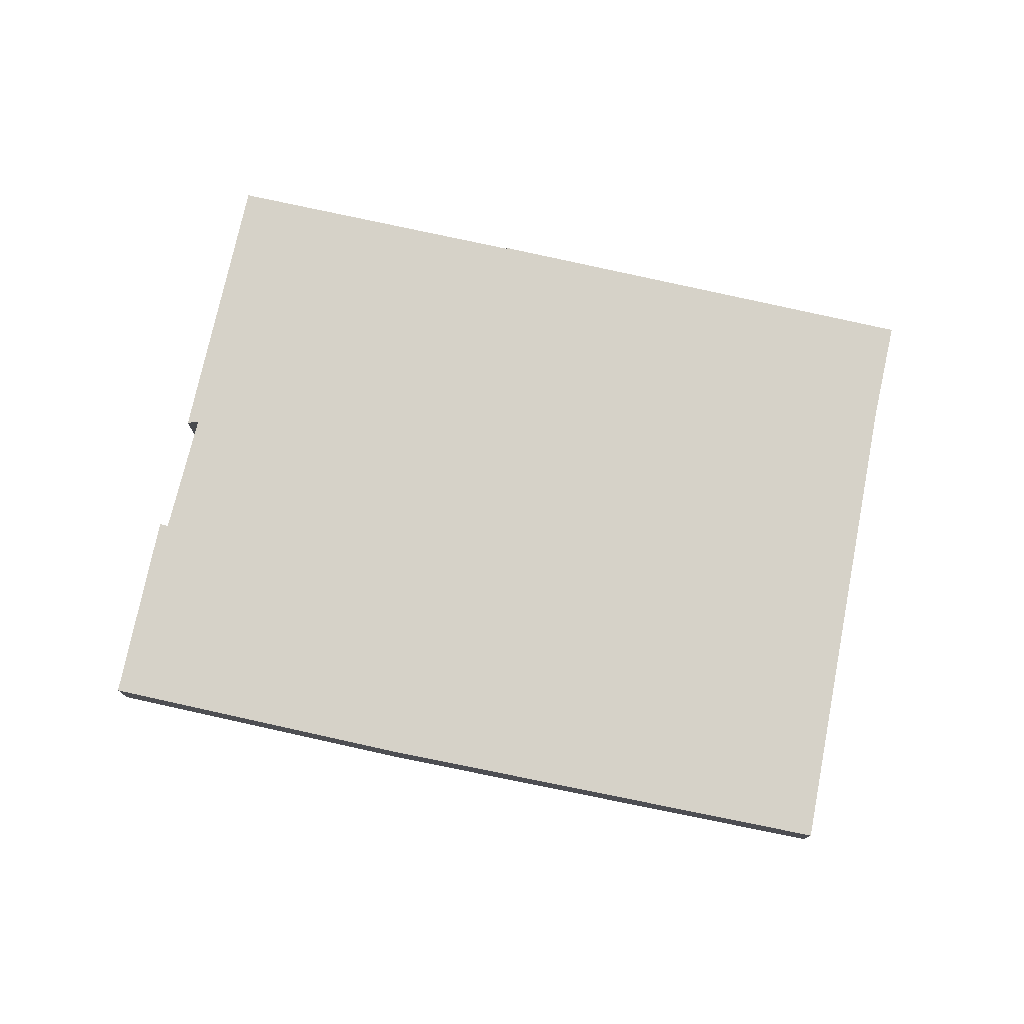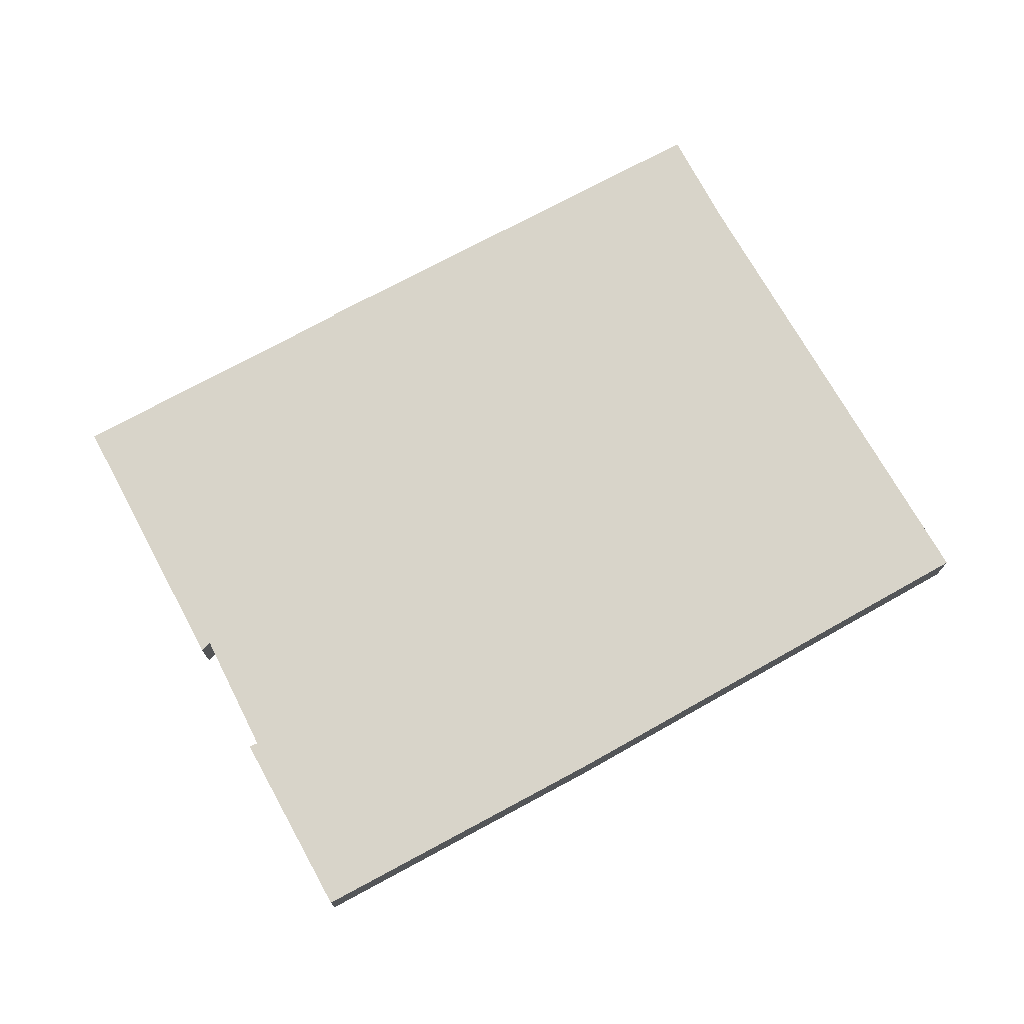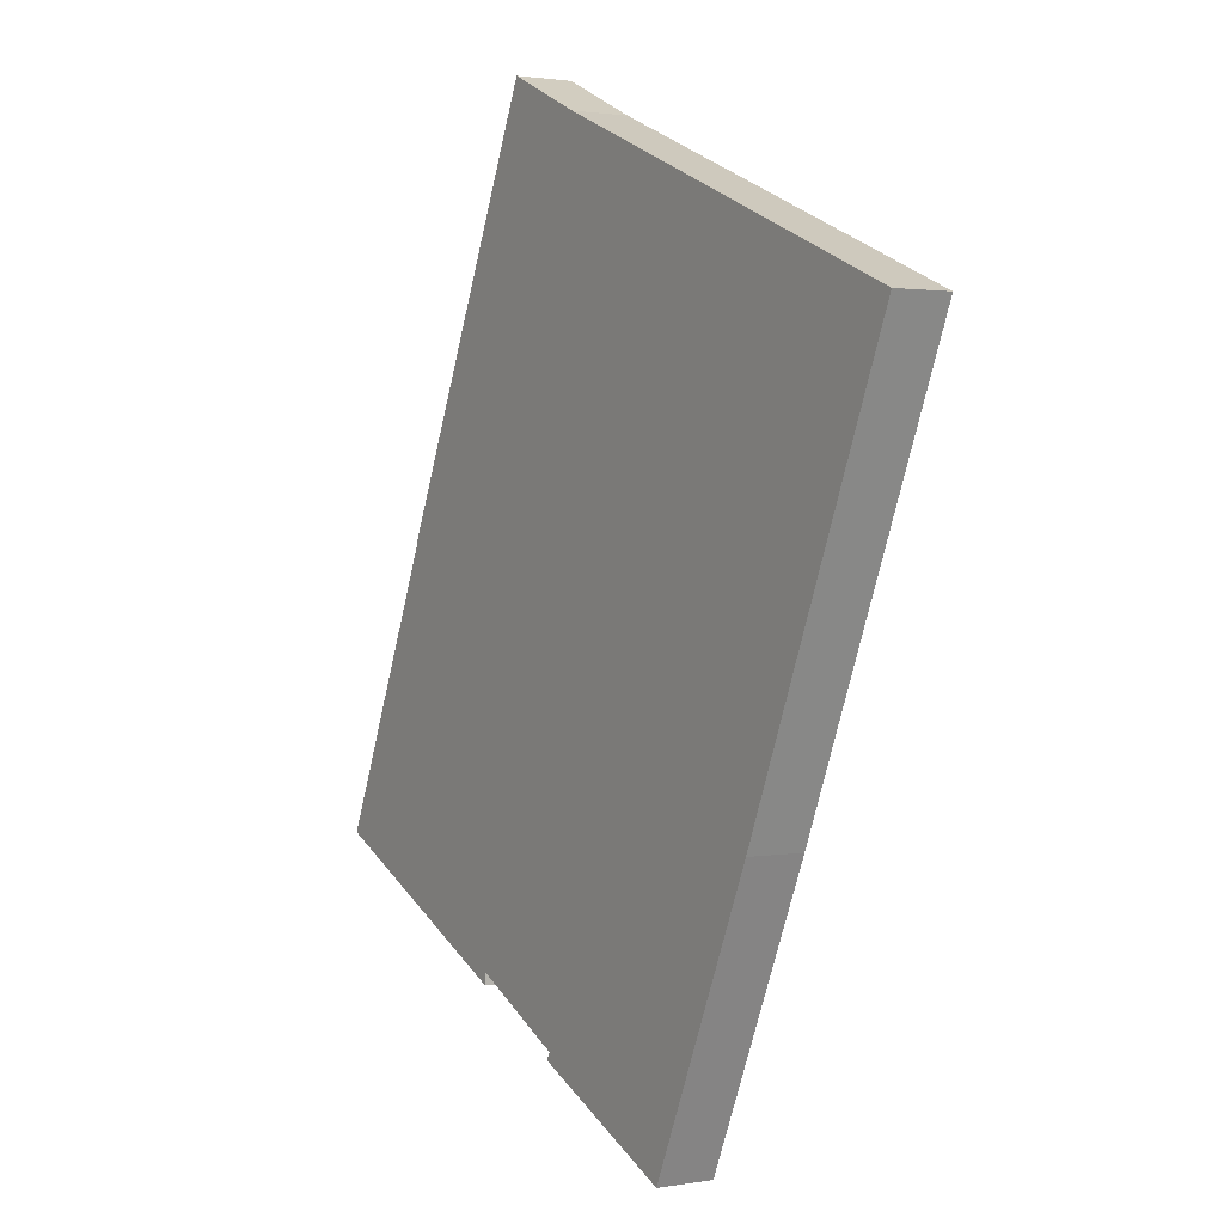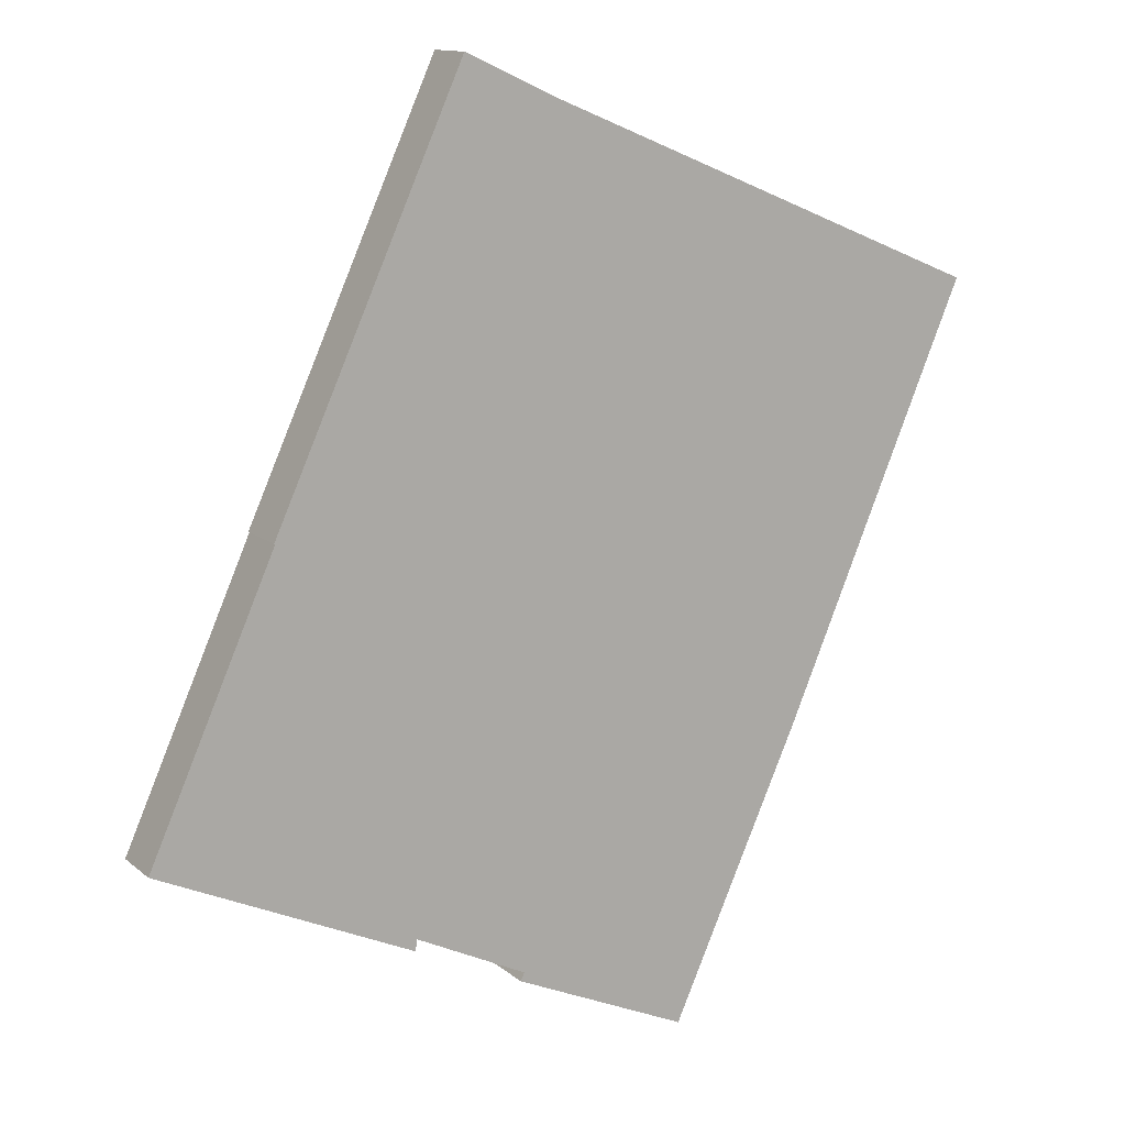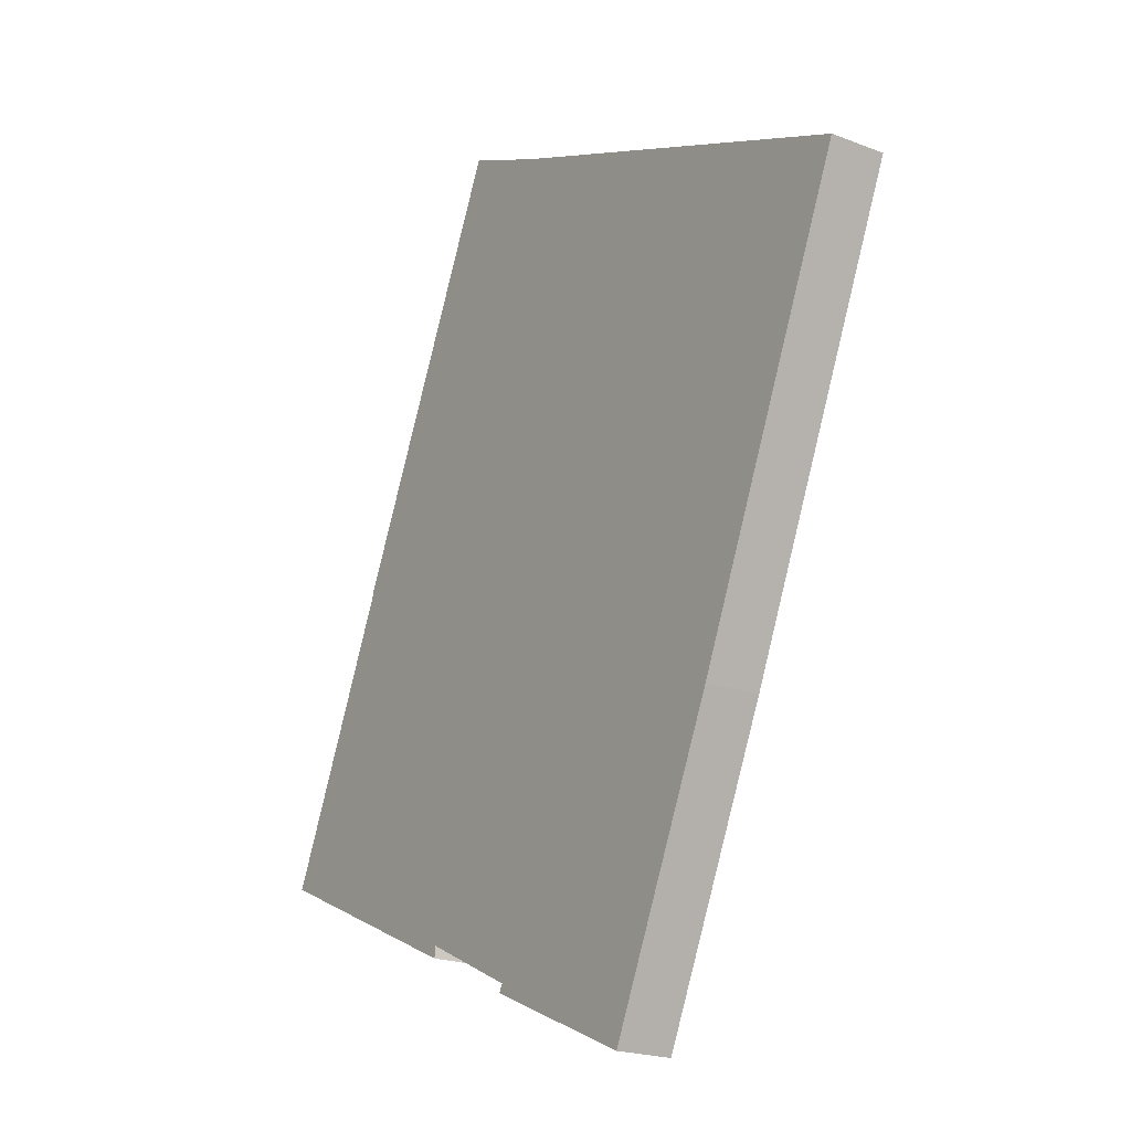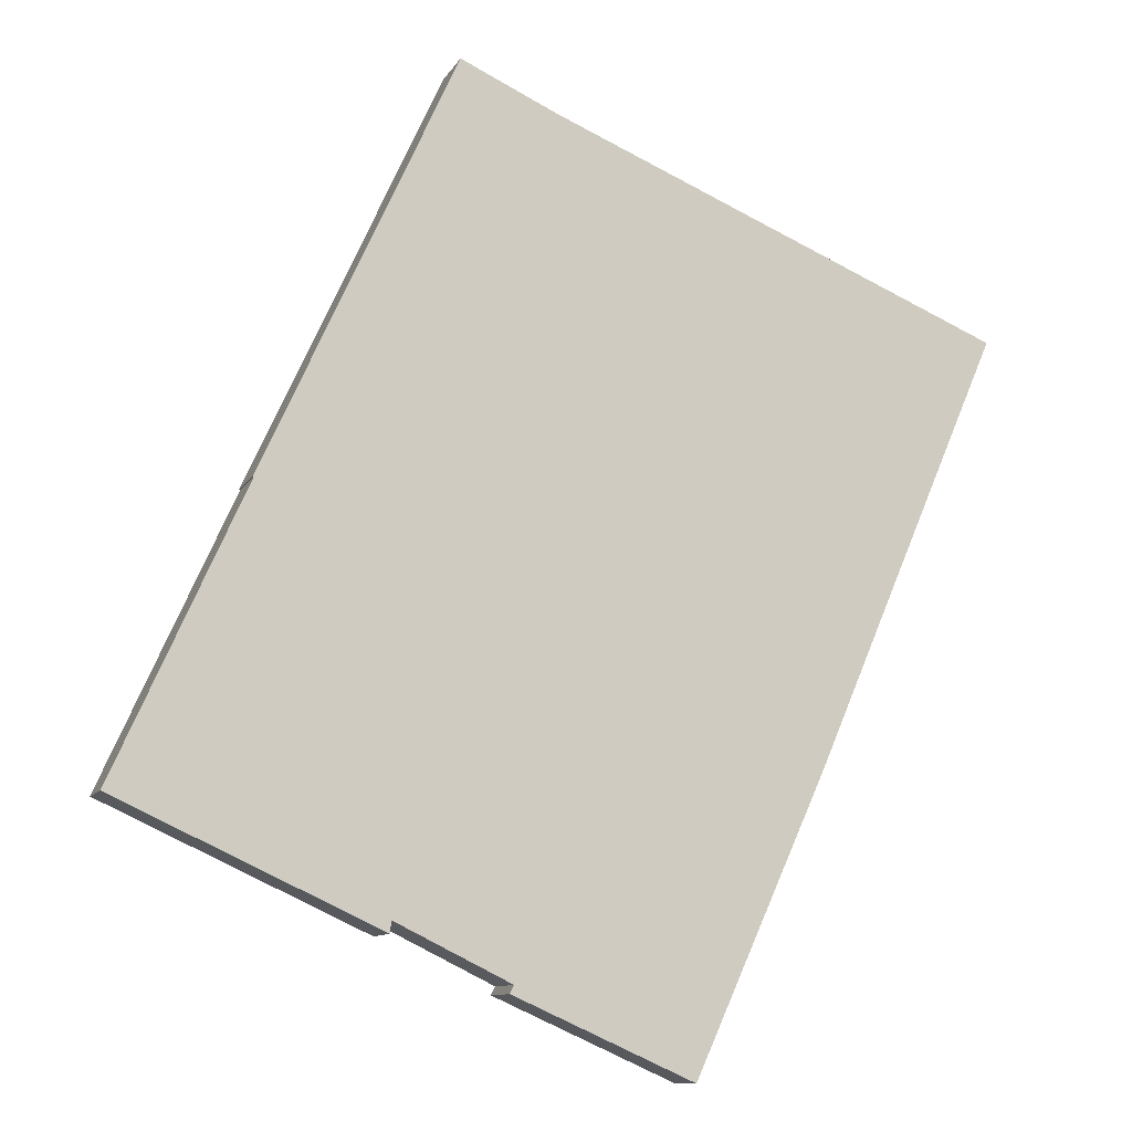
<metadata>
{"format":"obj","ext":"obj","renderer":"f3d","projection":"perspective","resolution":1024,"background":"white","views":[{"elev":77.5,"azim":-101.9,"up":"+Y"},{"elev":75.0,"azim":-142.6,"up":"+Y"},{"elev":1.4,"azim":-121.9,"up":"+Z"},{"elev":13.0,"azim":150.3,"up":"+Z"},{"elev":-20.9,"azim":-124.8,"up":"+Z"},{"elev":-10.4,"azim":161.1,"up":"+Z"}]}
</metadata>
<code>
v  7.237 1.634 2.984
v  0.121 1.634 -0.282
v  0 1.634 1.001e-16
v  5.354 1.634 -12.46
v  12.98 1.634 5.35
v  9.096 1.634 -20.71
v  15.71 1.634 6.583
v  21.15 1.634 -5.408
v  21.18 1.634 -5.407
v  14.09 1.634 -18.21
v  17.36 1.634 -16.62
v  17.39 1.634 -16.96
v  24.82 1.634 -13.56
v  14.21 1.634 -18.44
v  14.21 1.129e-15 -18.44
v  9.096 1.268e-15 -20.71
v  24.82 8.306e-16 -13.56
v  17.39 1.039e-15 -16.96
v  17.36 1.018e-15 -16.62
v  14.09 1.115e-15 -18.21
v  5.354 7.627e-16 -12.46
v  0.121 1.727e-17 -0.282
v  0 0 0
v  7.237 -1.827e-16 2.984
v  12.98 -3.276e-16 5.35
v  15.71 -4.031e-16 6.583
v  21.18 3.311e-16 -5.407
v  21.15 3.311e-16 -5.408
g defaultobject
f 1 2 3
f 2 1 4
f 4 1 5
f 4 5 6
f 6 5 7
f 6 7 8
f 8 7 9
f 6 8 10
f 10 8 11
f 11 8 12
f 13 12 8
f 14 6 10
f 15 6 14
f 6 15 16
f 17 12 13
f 12 17 18
f 19 10 11
f 10 19 20
f 16 4 6
f 4 16 21
f 21 2 4
f 2 21 22
f 2 22 3
f 3 22 23
f 23 1 3
f 1 23 24
f 1 24 5
f 5 24 25
f 26 5 25
f 26 7 5
f 26 9 7
f 9 26 27
f 28 13 8
f 13 28 17
f 20 14 10
f 14 20 15
f 27 8 9
f 8 27 28
f 18 11 12
f 11 18 19
f 15 20 16
f 19 28 20
f 28 19 17
f 17 19 18
f 22 24 23
f 24 22 21
f 24 21 25
f 25 21 16
f 25 16 26
f 26 16 28
f 26 28 27
f 28 16 20

</code>
